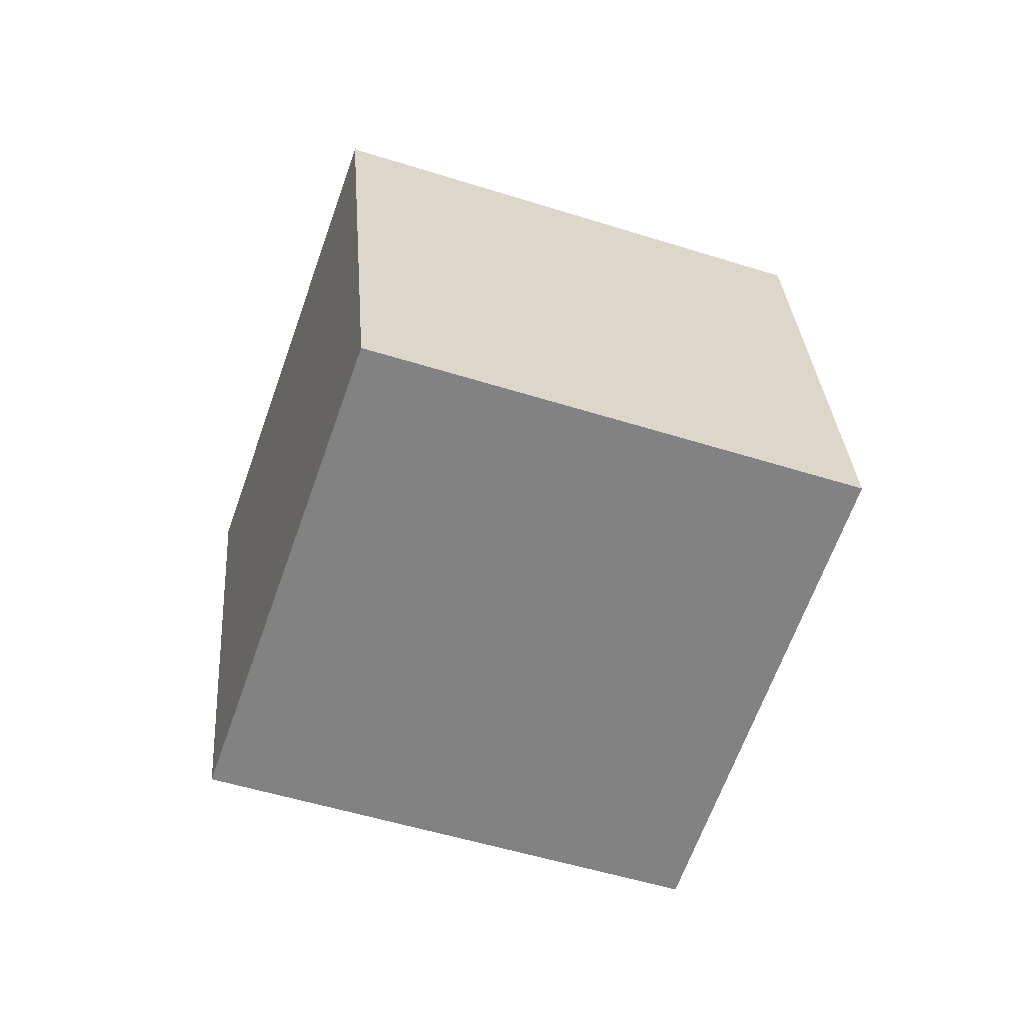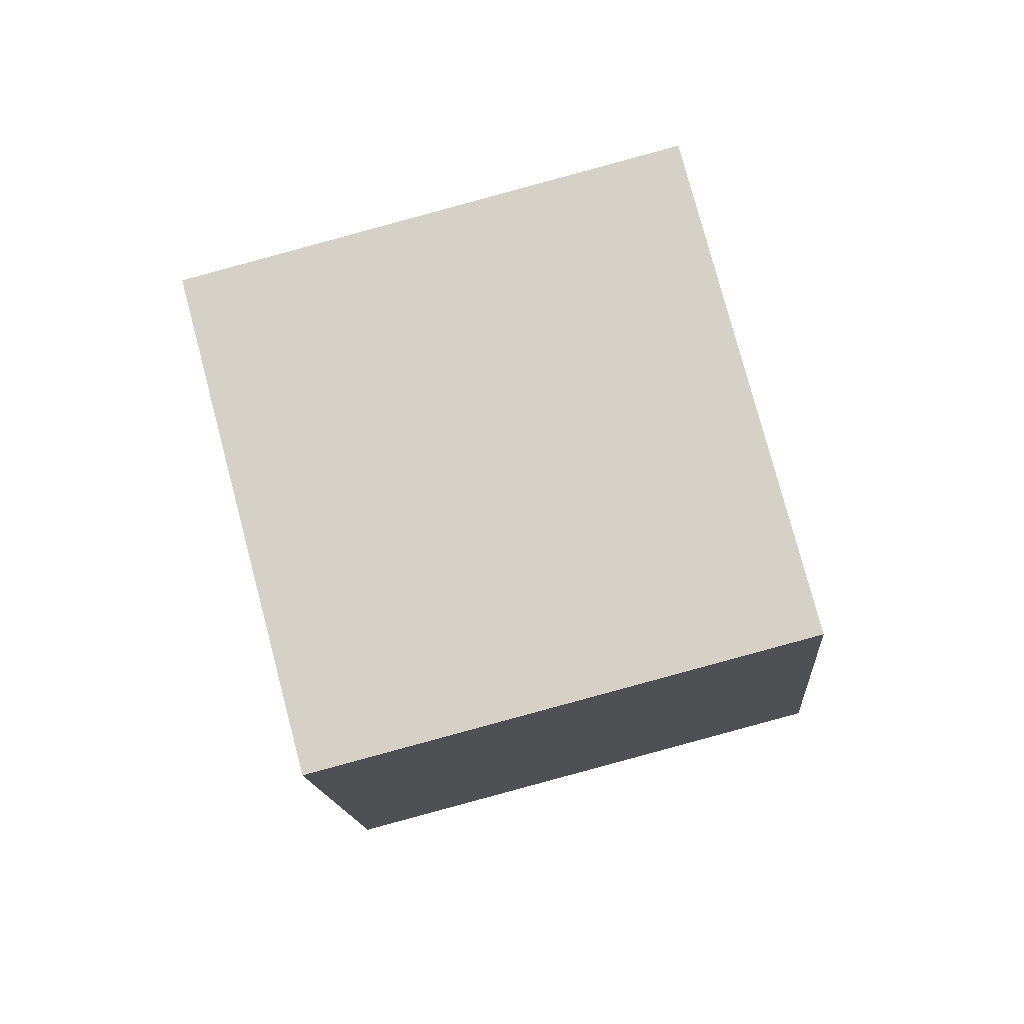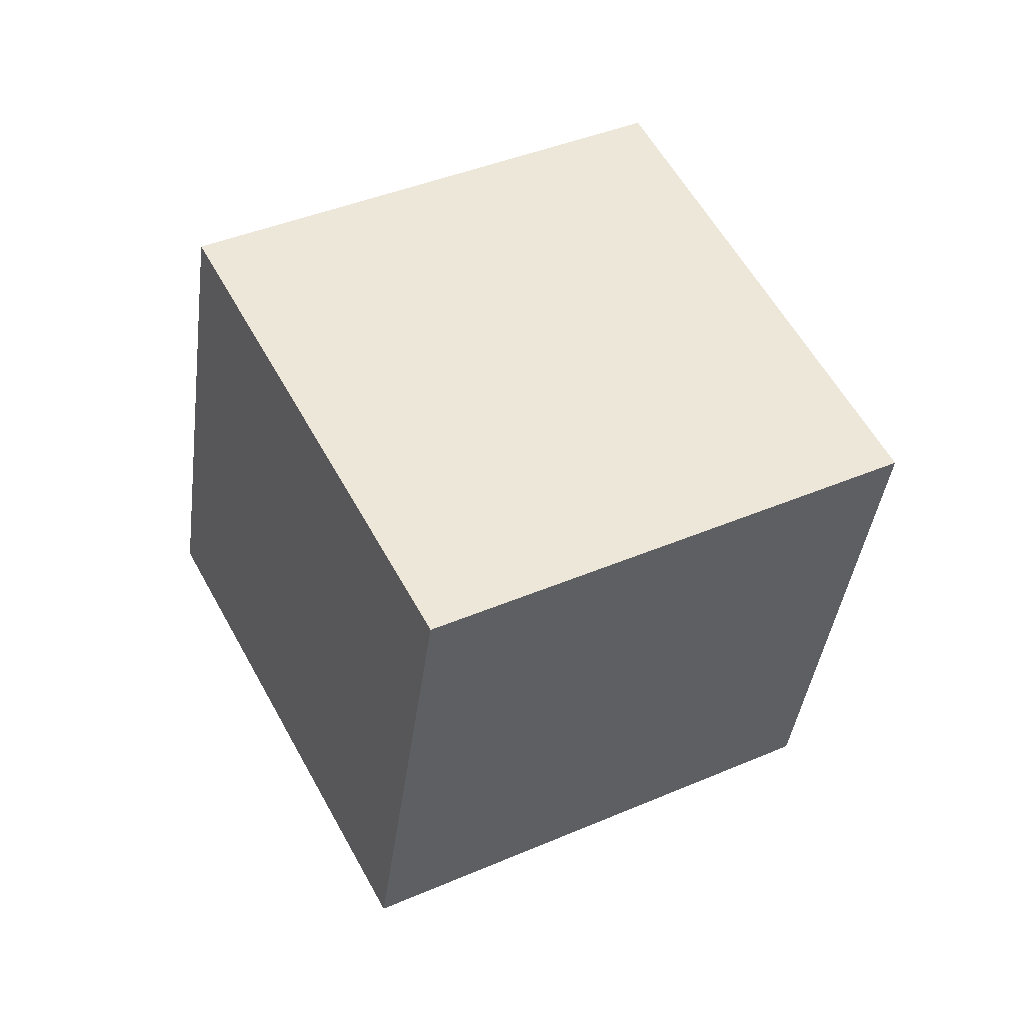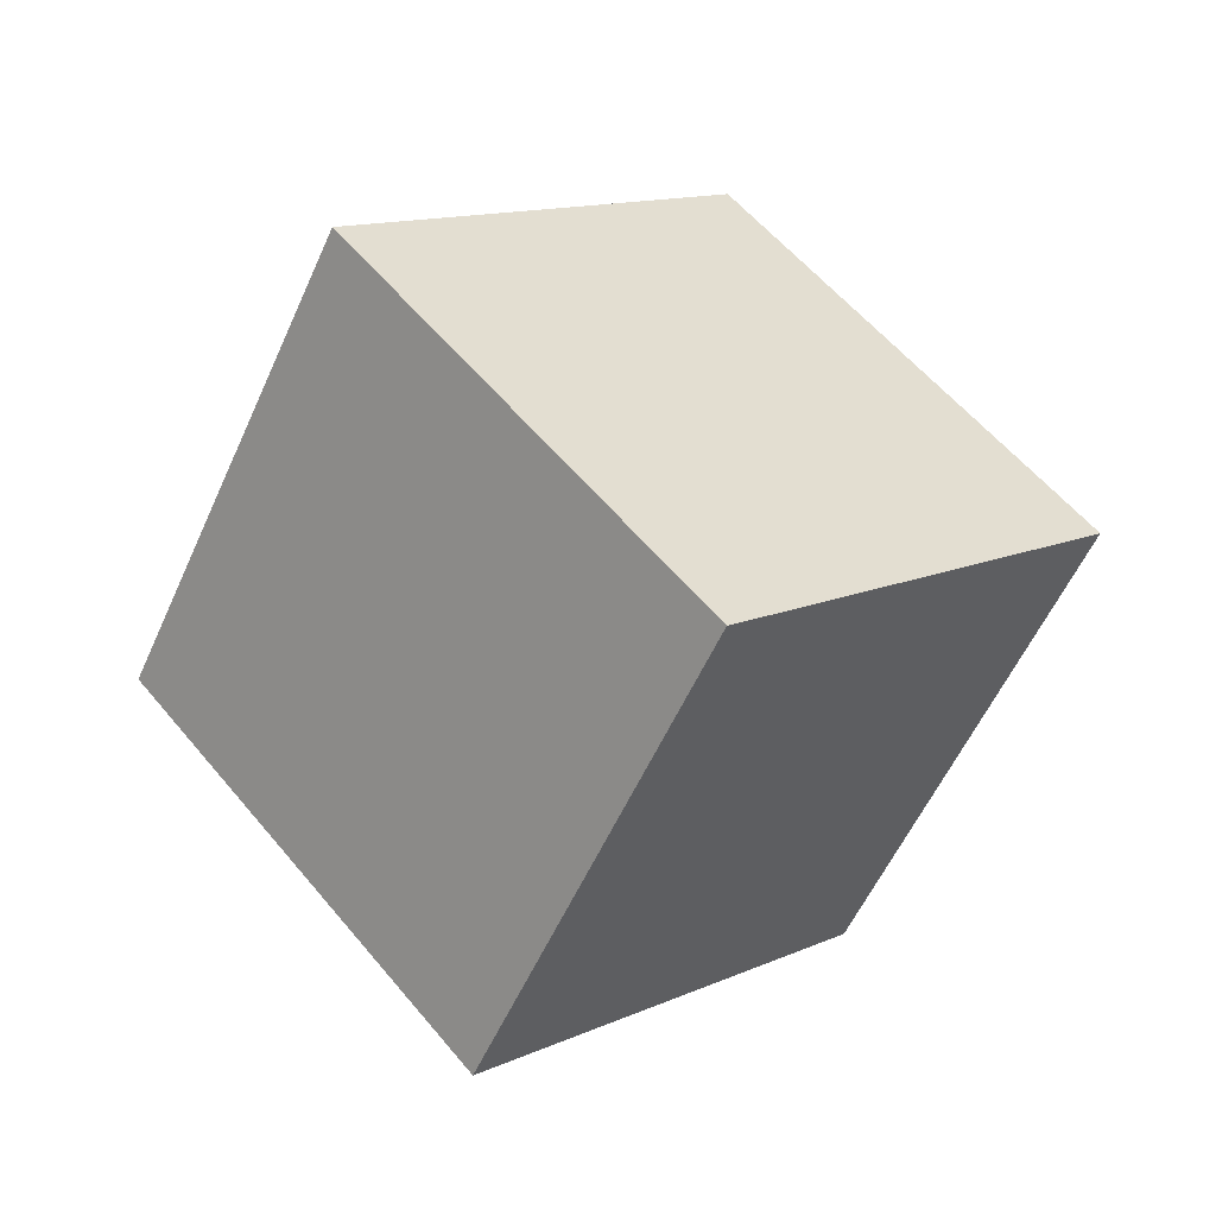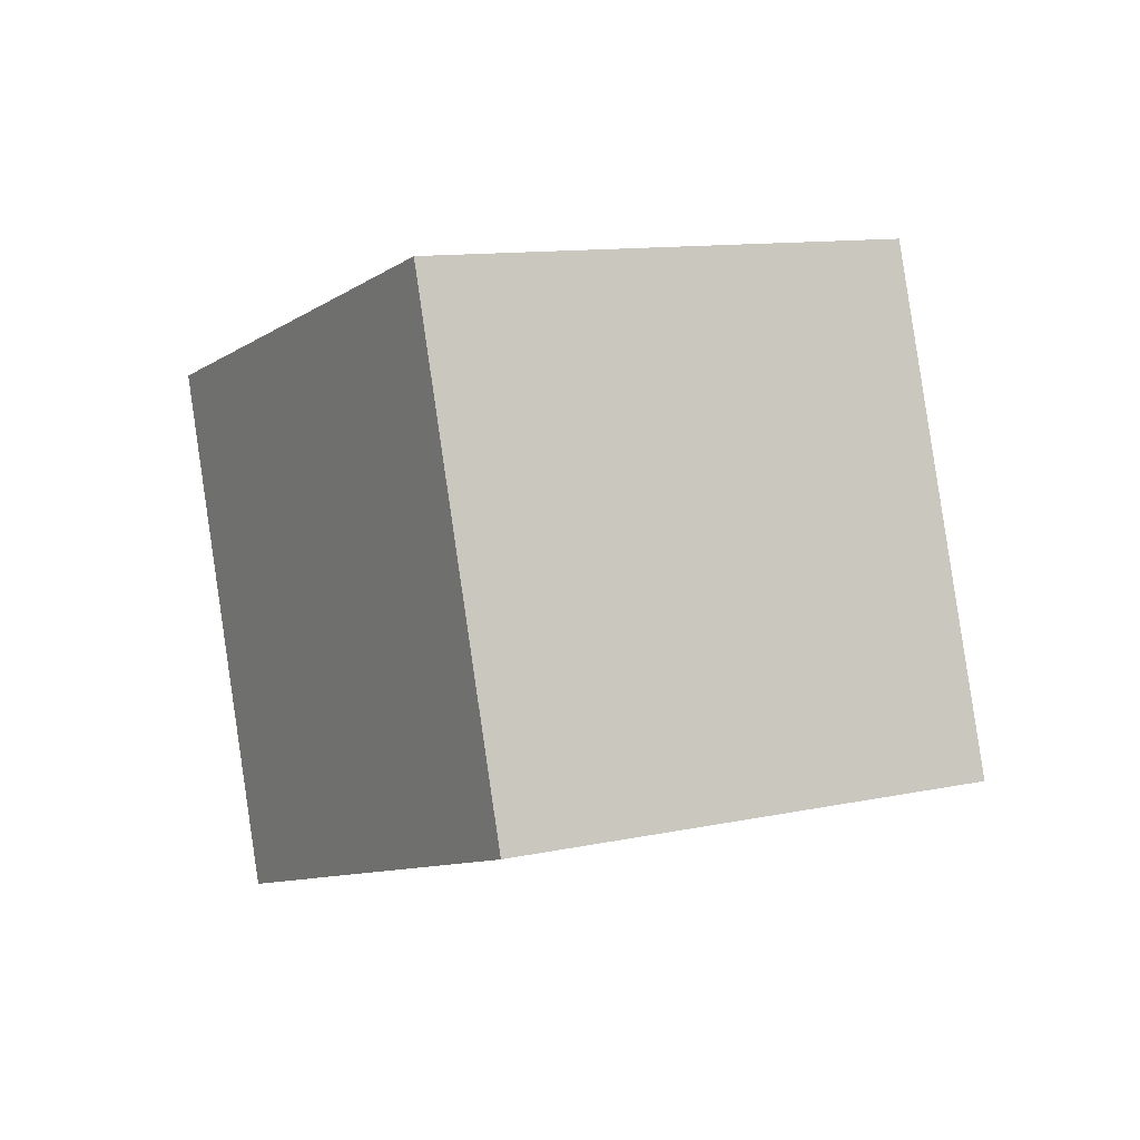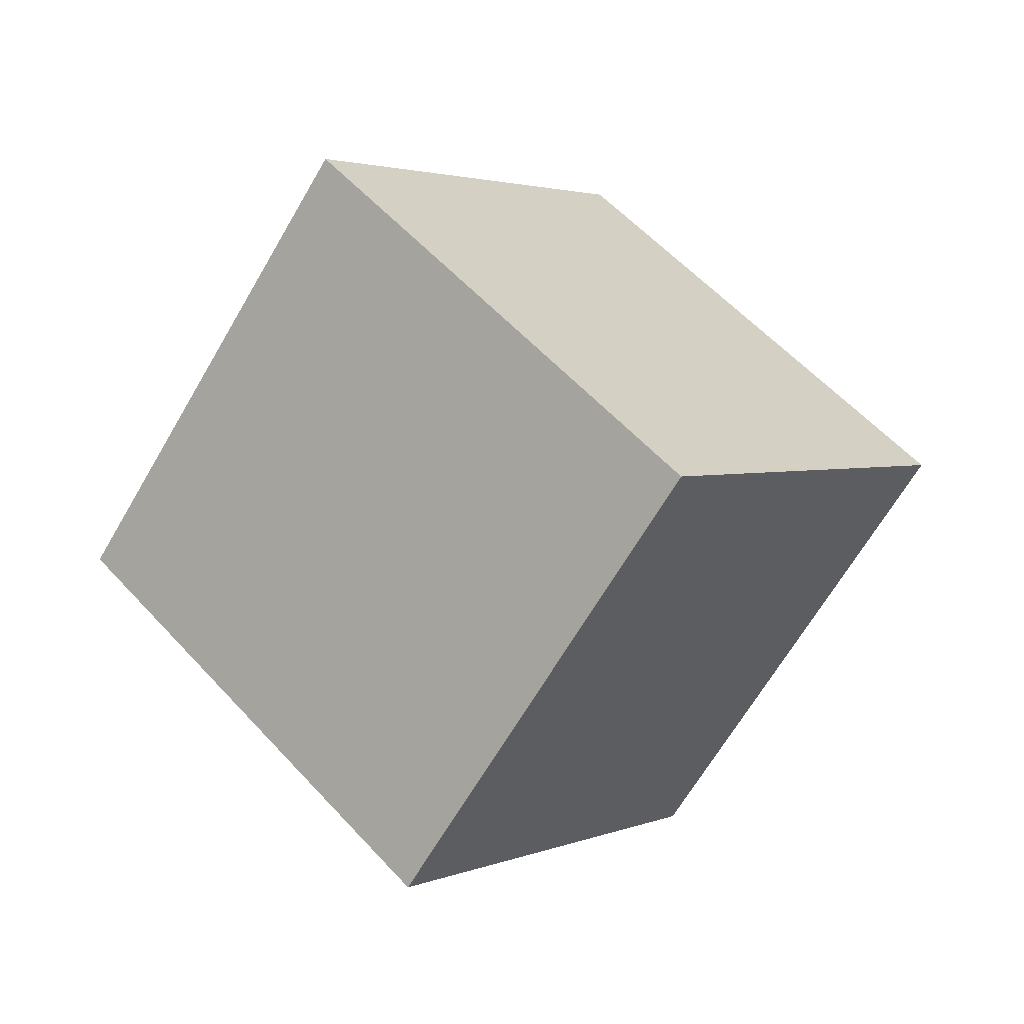
<metadata>
{"format":"obj","ext":"obj","renderer":"f3d","projection":"perspective","resolution":1024,"background":"white","views":[{"elev":-35.3,"azim":-70.0,"up":"+Z"},{"elev":38.0,"azim":-76.6,"up":"+Y"},{"elev":13.1,"azim":-93.7,"up":"+Y"},{"elev":-41.5,"azim":-1.4,"up":"+Y"},{"elev":34.1,"azim":84.2,"up":"+Y"},{"elev":72.0,"azim":-19.8,"up":"+Y"}]}
</metadata>
<code>
o Cube.061_Cube.1022
v -1.57 0.7026 0.8541
v -0.4154 1.711 0.138
v -0.511 -0.6095 0.7145
v 0.6437 0.3987 -0.001558
v -0.9317 1.056 2.381
v 0.2231 2.064 1.665
v 0.1274 -0.2566 2.241
v 1.282 0.7517 1.525
f 2 3 1
f 4 7 3
f 8 5 7
f 6 1 5
f 7 1 3
f 4 6 8
f 2 4 3
f 4 8 7
f 8 6 5
f 6 2 1
f 7 5 1
f 4 2 6

</code>
